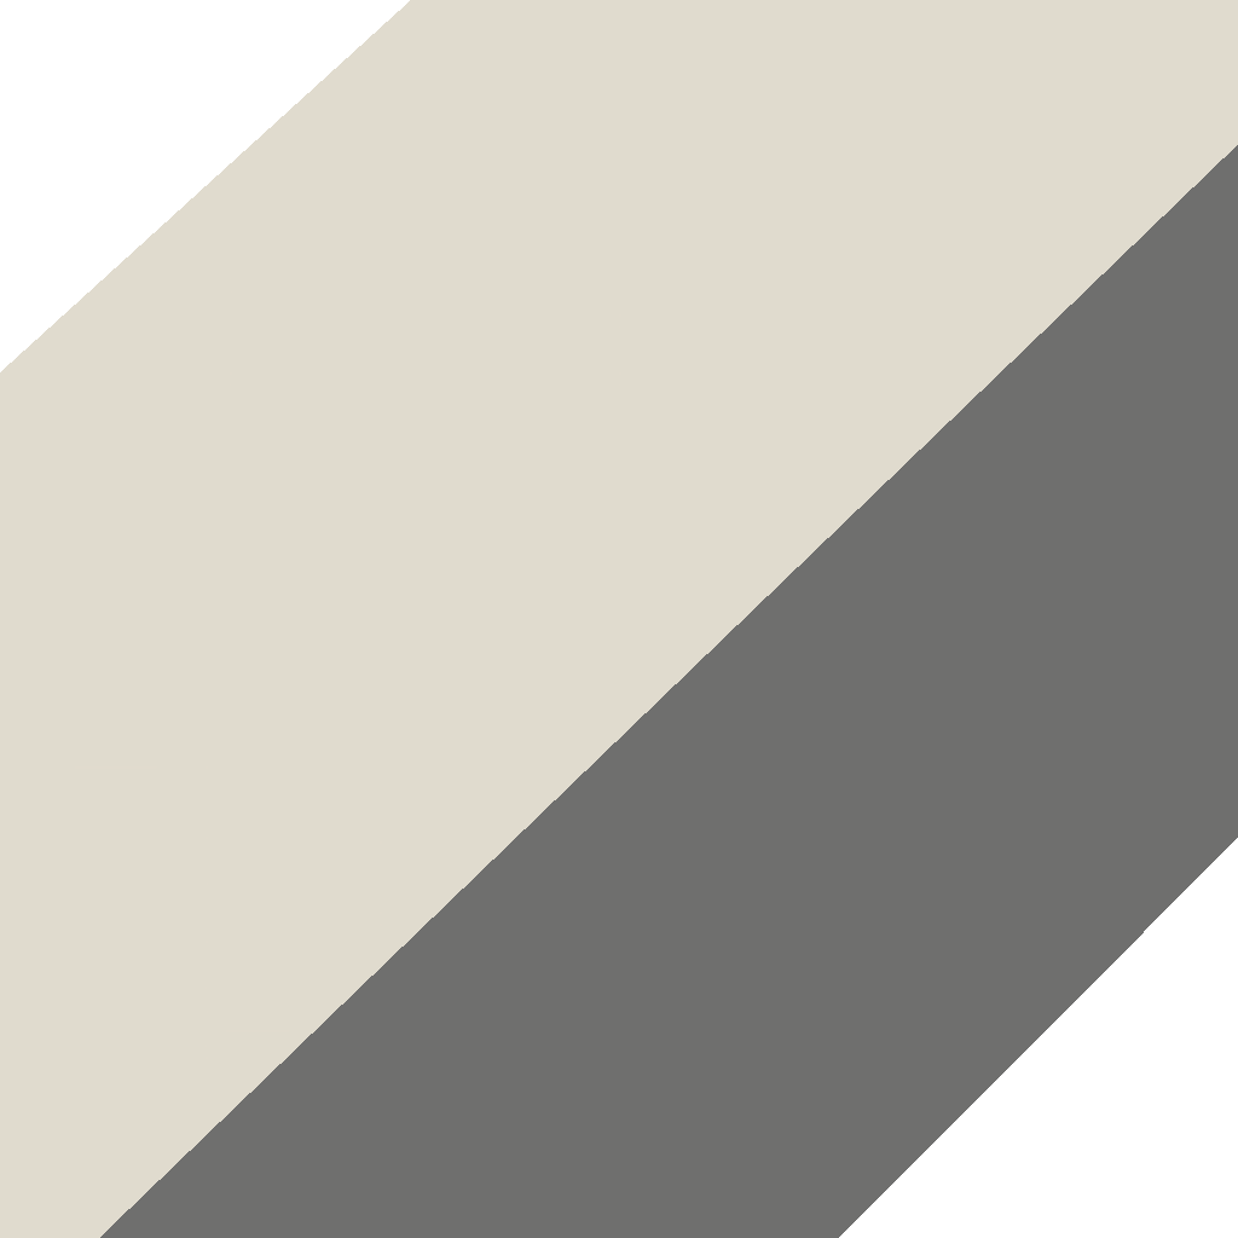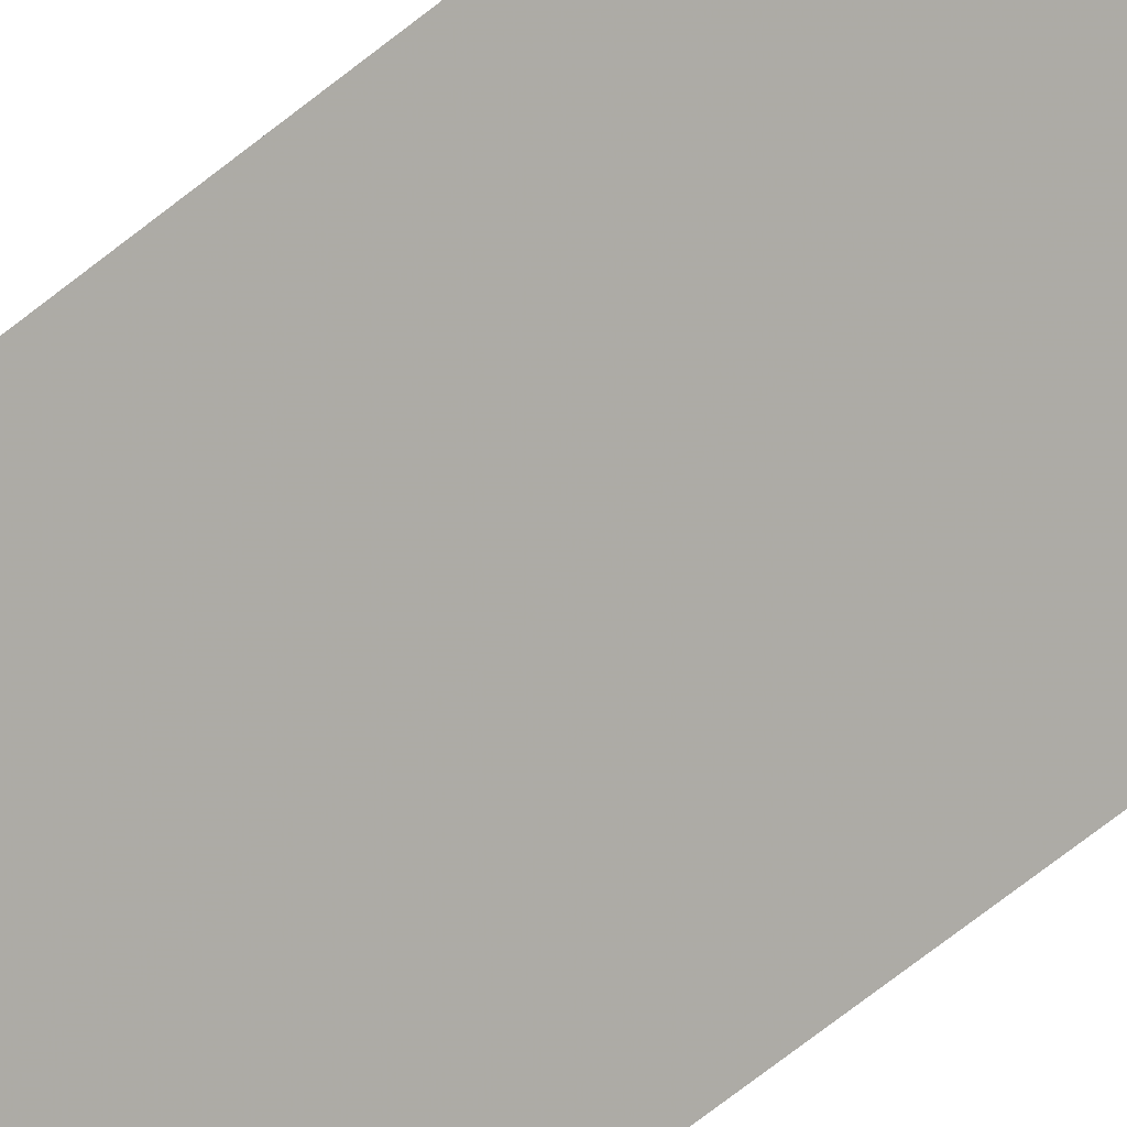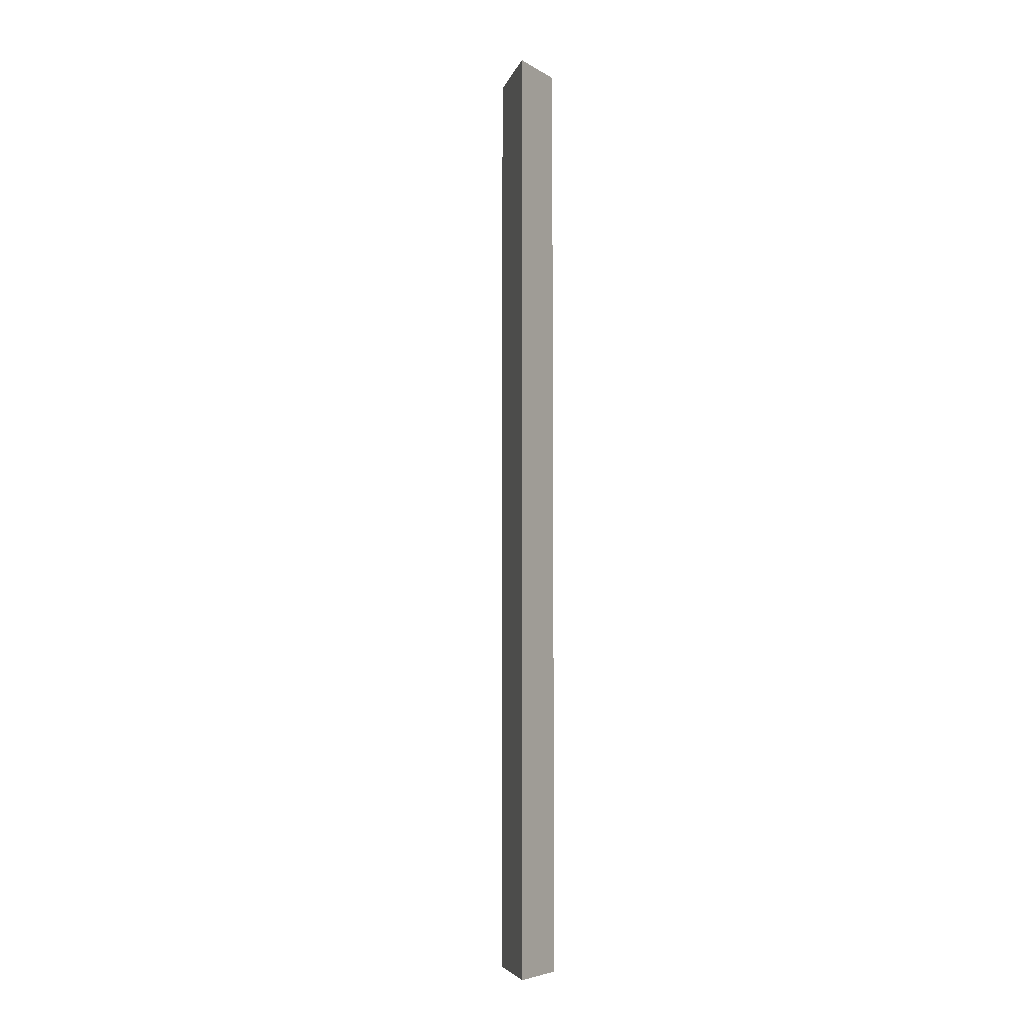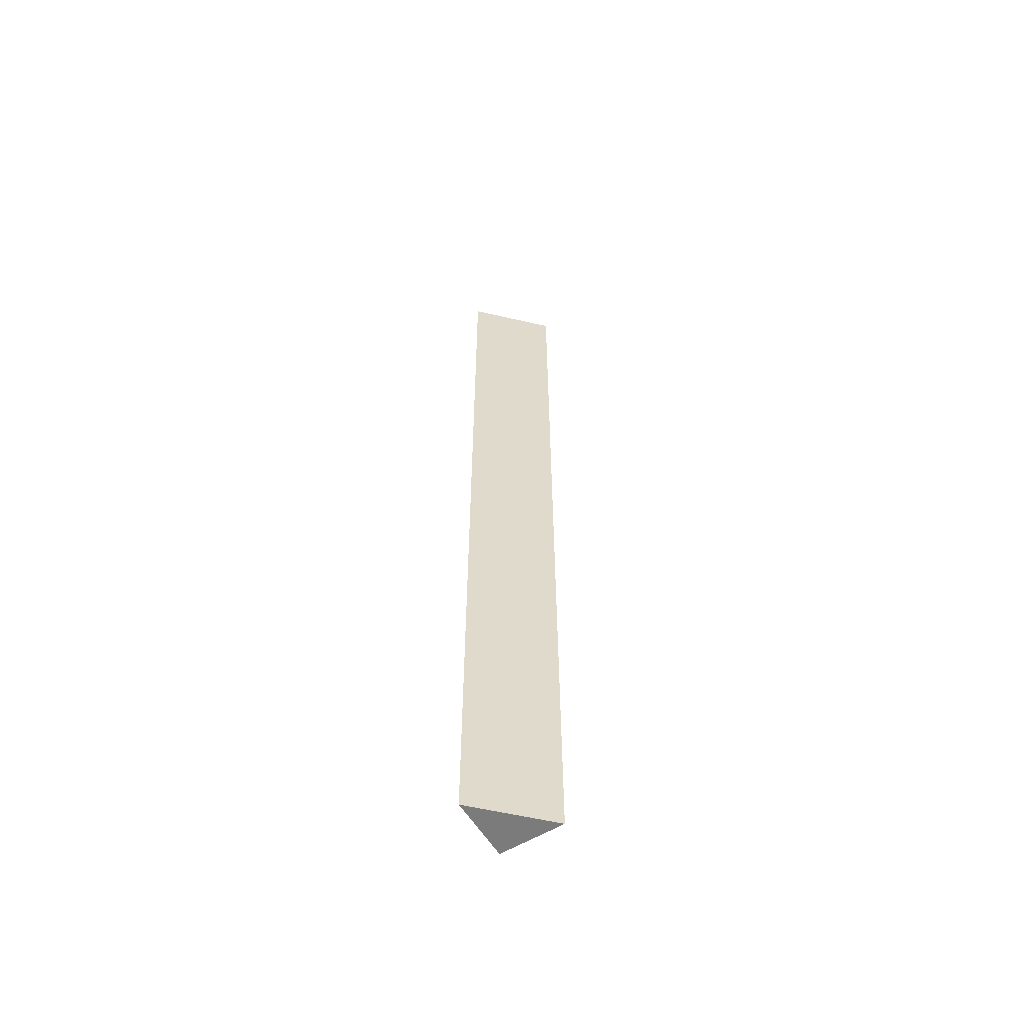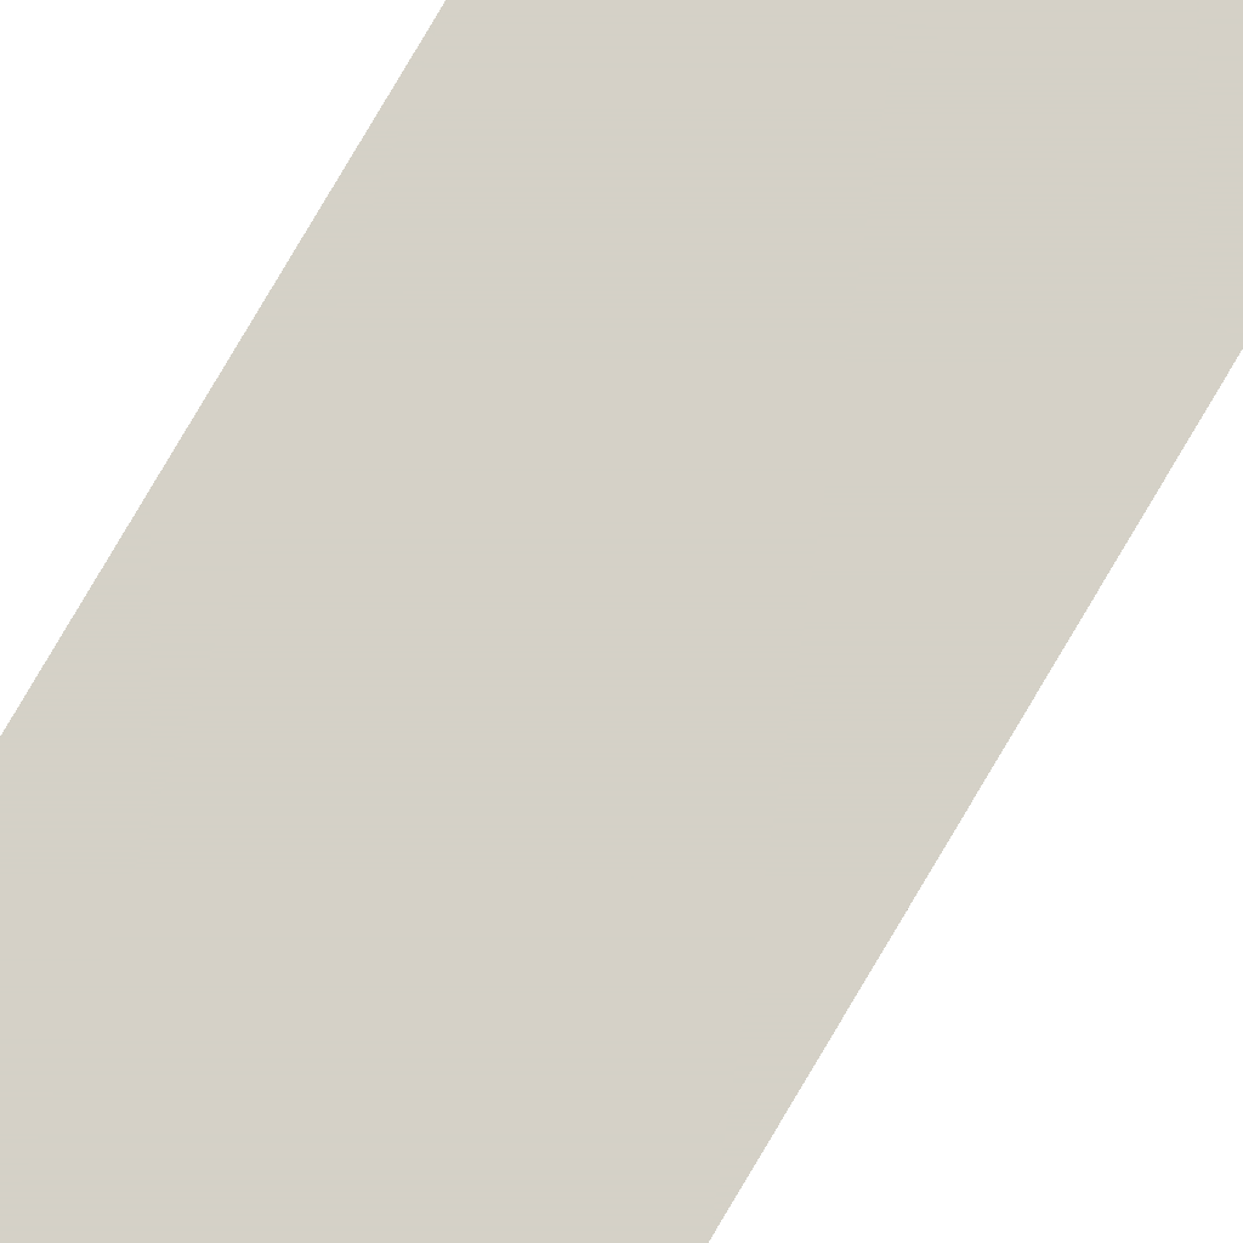
<metadata>
{"format":"obj","ext":"obj","renderer":"f3d","projection":"perspective","resolution":1024,"background":"white","views":[{"elev":33.7,"azim":-149.8,"up":"+Z"},{"elev":-53.1,"azim":132.9,"up":"+Z"},{"elev":-5.9,"azim":-148.5,"up":"+Y"},{"elev":-58.5,"azim":121.6,"up":"+Y"},{"elev":79.7,"azim":30.6,"up":"+Z"}]}
</metadata>
<code>
v -0.375 0 0.5
v -0.375 -1.875 0.5
v -0.5 -1.875 0.375
v -0.5 0 0.375
v -0.5 -1.875 0.5
v -0.5 0 0.5
v -1.086 0 -0.2109
v -0.5 0 1.375
v -1.375 0 0.5
v -1.375 -1.875 0.5
v -0.375 0 0.5
v -0.375 0 0.5
f 1 2 3
f 1 3 4
f 4 3 5
f 4 5 6
f 6 5 2
f 6 2 1
f 5 3 2

</code>
